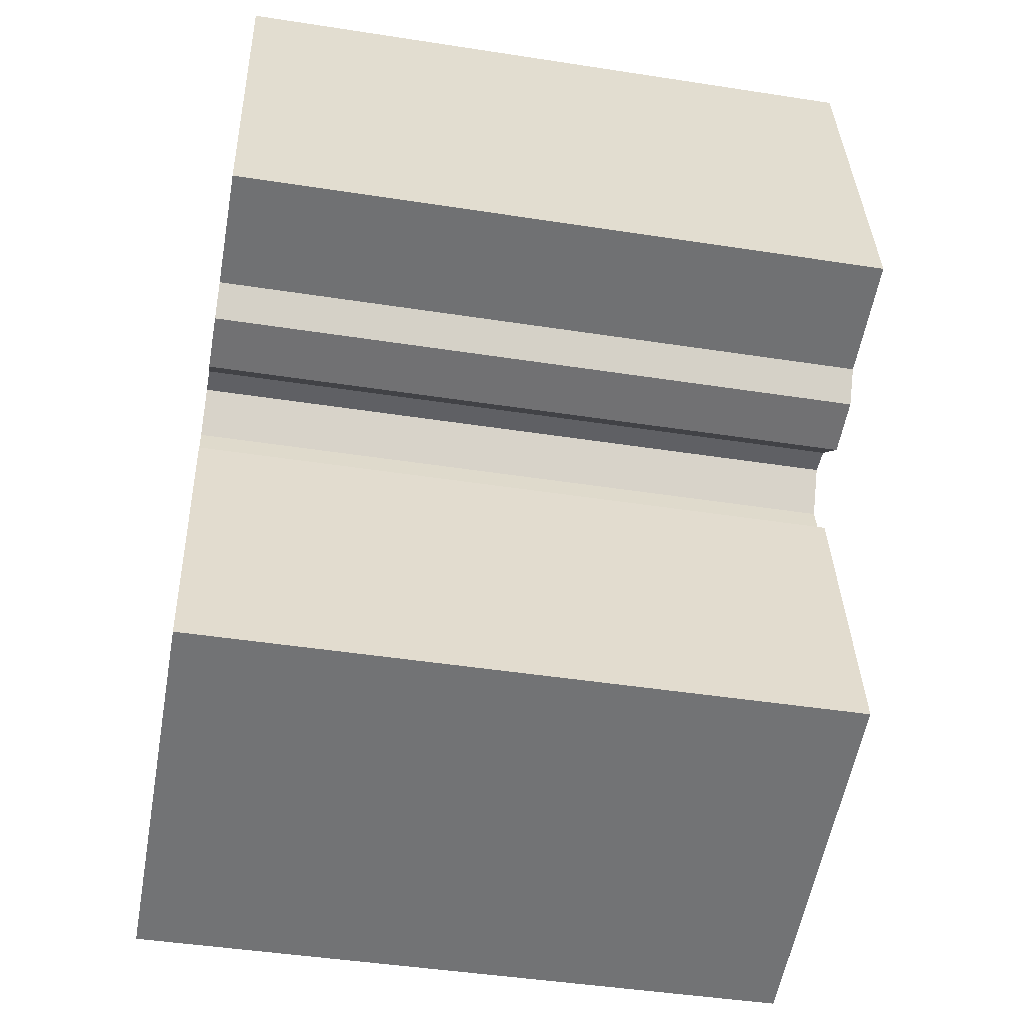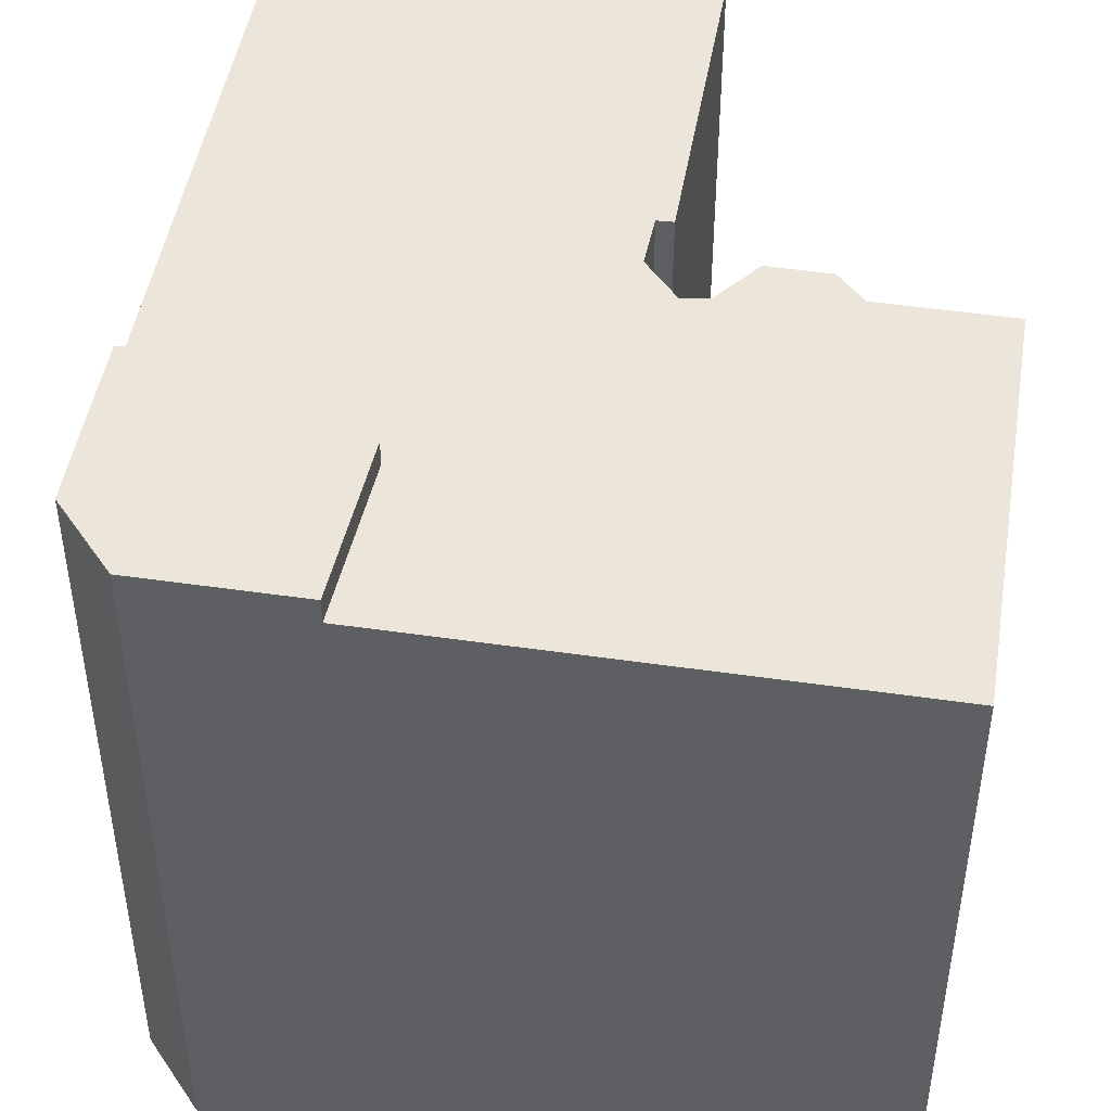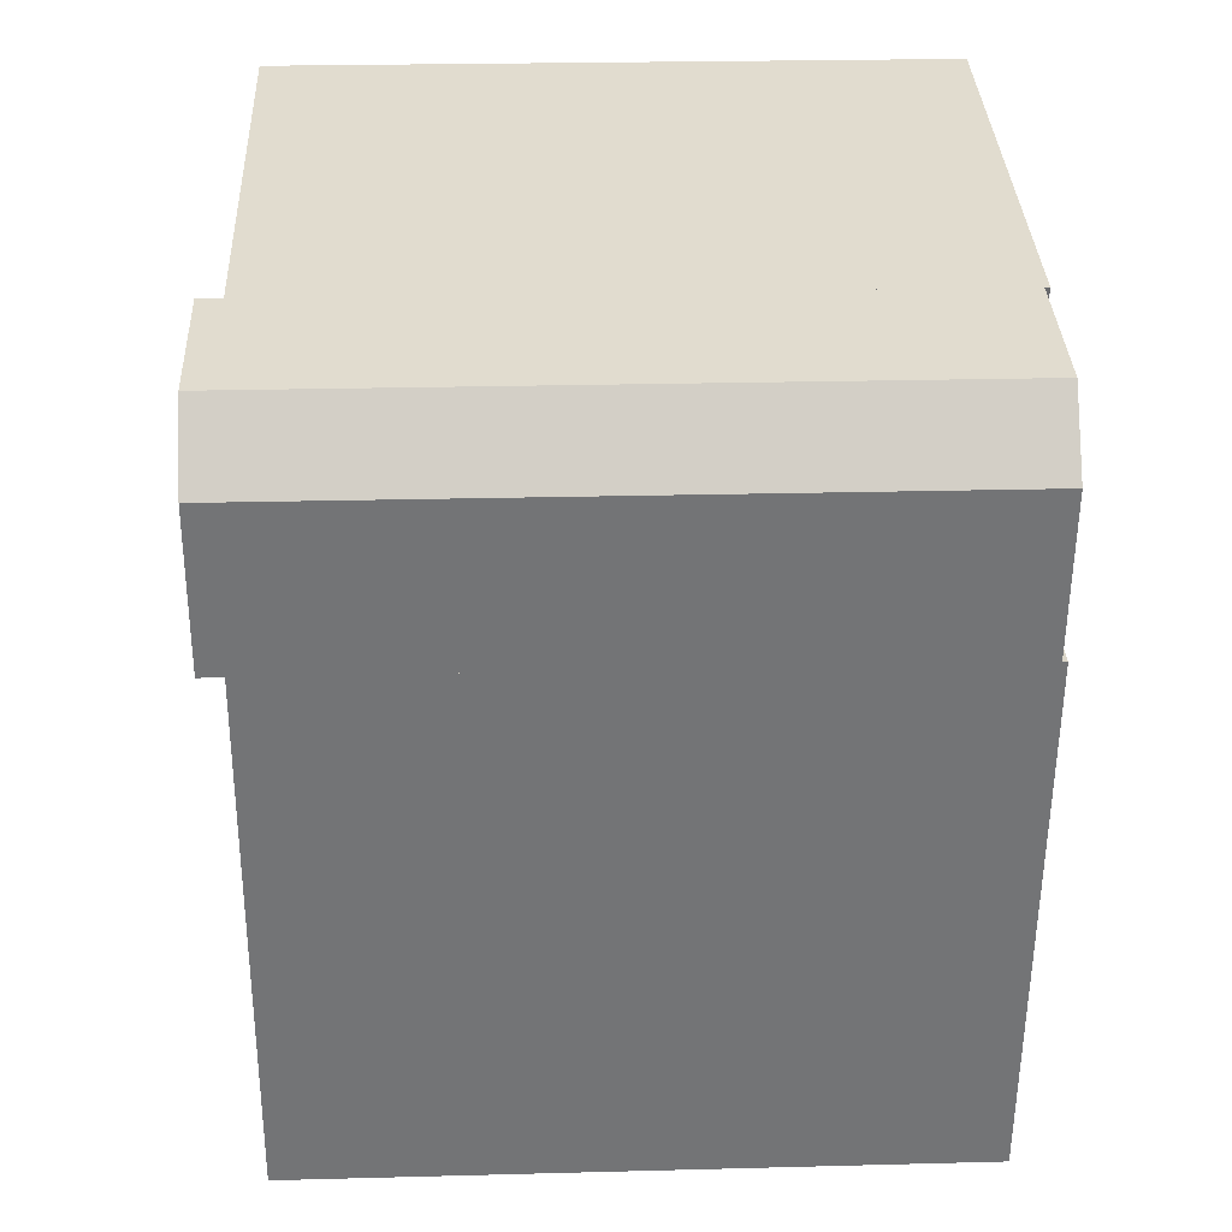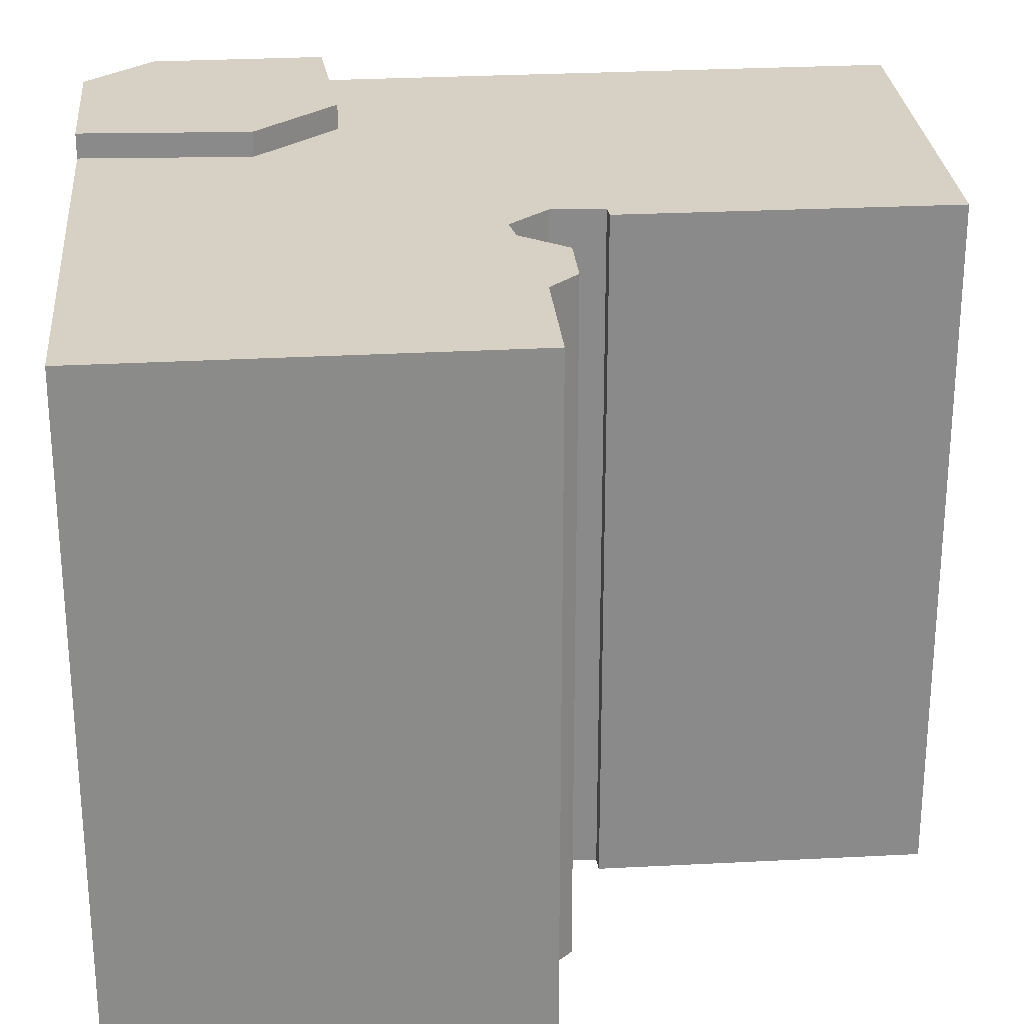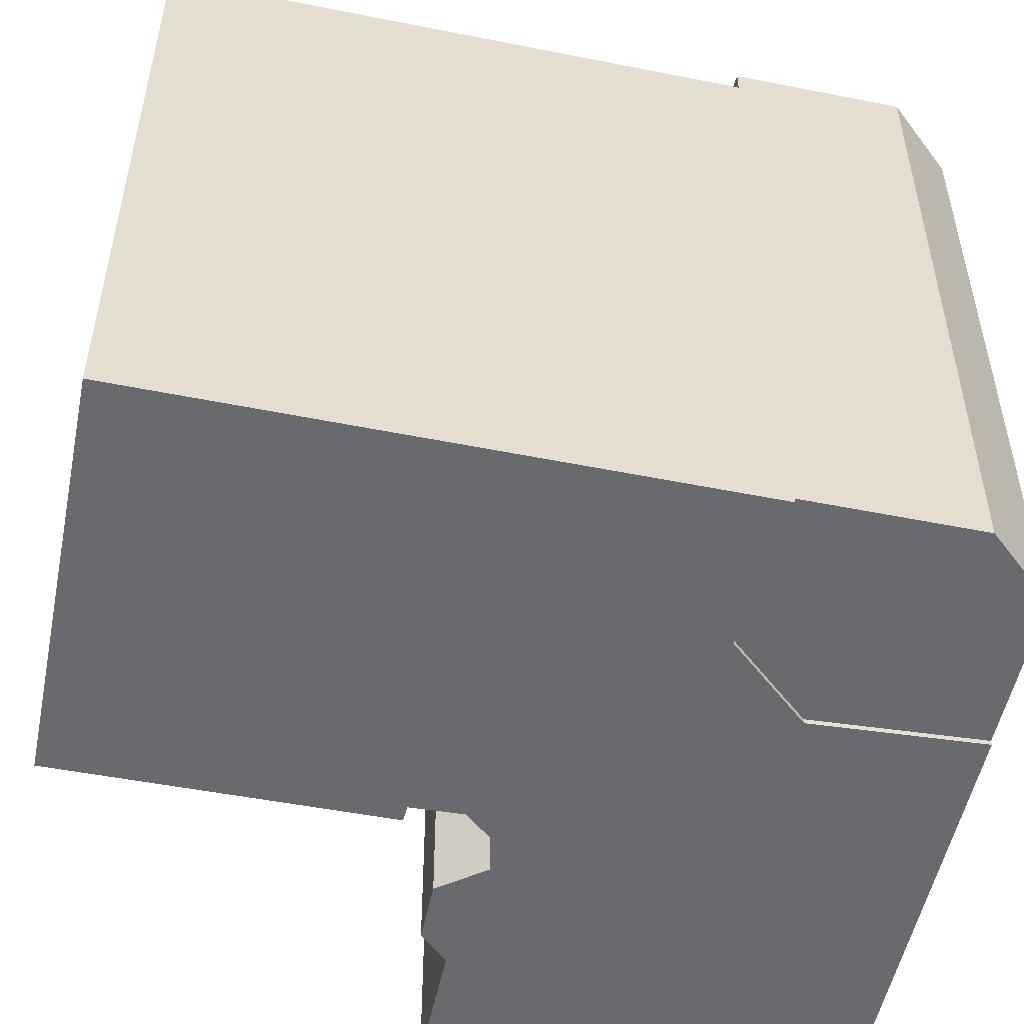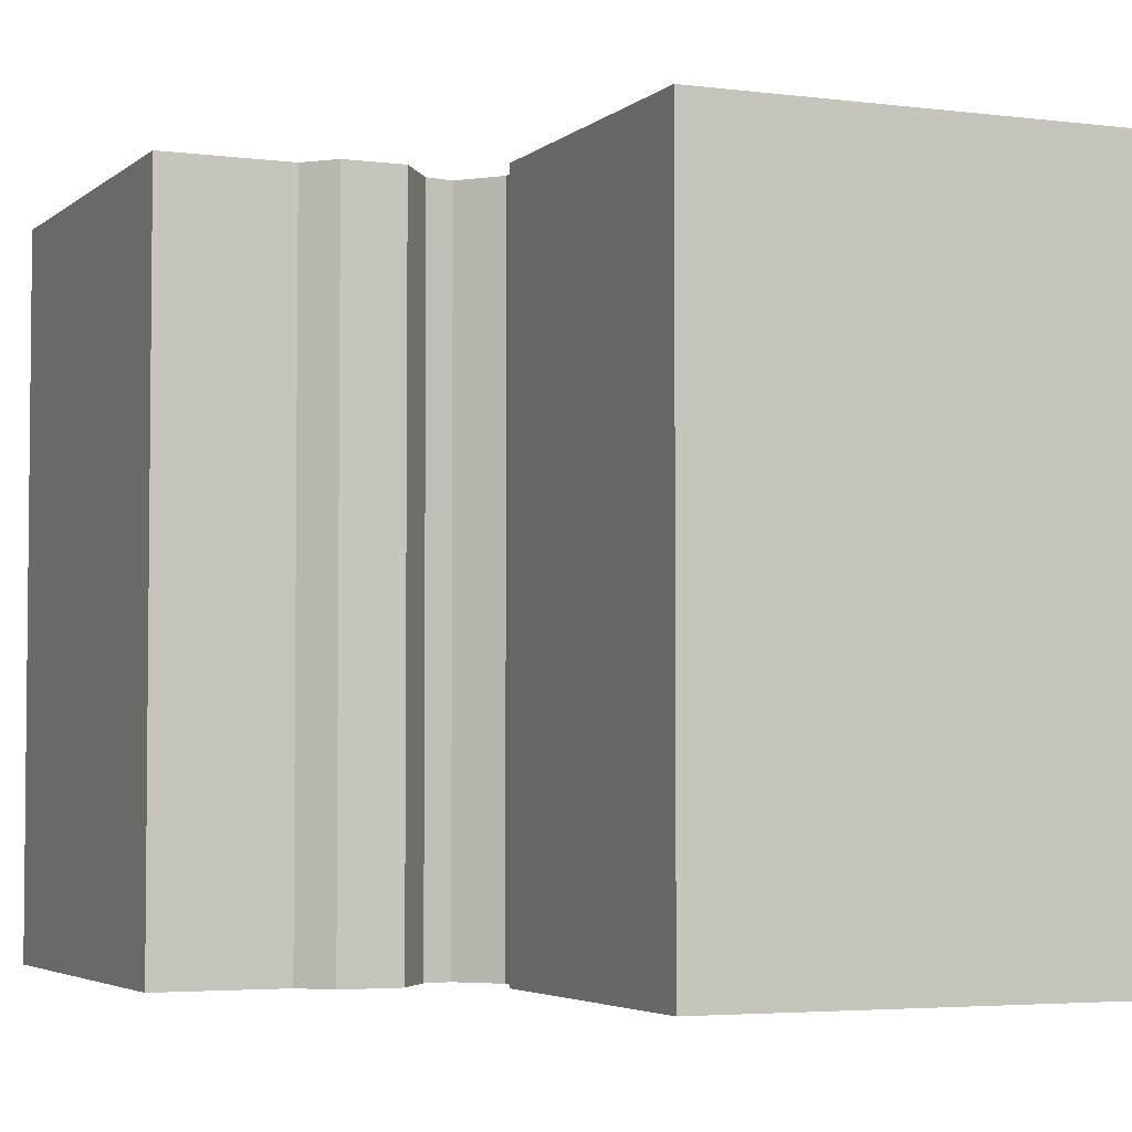
<metadata>
{"format":"obj","ext":"obj","renderer":"f3d","projection":"perspective","resolution":1024,"background":"white","views":[{"elev":-45.0,"azim":79.8,"up":"+Z"},{"elev":47.2,"azim":-0.7,"up":"+Y"},{"elev":24.1,"azim":-92.5,"up":"+Z"},{"elev":26.7,"azim":74.9,"up":"+Y"},{"elev":-53.0,"azim":-112.0,"up":"+Y"},{"elev":-3.9,"azim":146.2,"up":"+Y"}]}
</metadata>
<code>
v  0.5894 -4.677e-16 7.638
v  6.64 -2.101e-16 3.43
v  5.438 -5.202e-16 8.496
v  -0.9137 -3.202e-16 5.229
v  -0.1675 -5.872e-17 0.9589
v  4.818 -3.025e-17 0.494
v  3.404e-06 3.105e-22 -5.07e-06
v  3.119 -0.16 -17.85
v  4.818 -0.16 0.494
v  0 -0.16 -9.797e-18
v  6.64 -0.16 3.43
v  5.502 -0.16 8.507
v  5.438 -0.16 8.496
v  20.52 -0.16 11.17
v  13.19 -0.16 -3.808
v  13.54 -0.16 -5.407
v  15.91 -0.16 -15.41
v  14.05 -0.16 -5.34
v  14.03 -0.16 -2.401
v  22.75 -0.16 -1.521
v  14.9 -0.16 -2.399
v  21.86 -0.16 -1.679
v  18.79 -0.16 -2.226
v  16.21 -0.16 -3.611
v  18.09 -0.16 -3.27
v  -0.1671 22.56 0.9582
v  4.819 22.56 0.4933
v  0.0004833 22.56 -0.000719
v  -0.9132 22.56 5.228
v  0.5899 22.56 7.637
v  5.438 22.56 8.495
v  6.64 22.56 3.43
v  5.503 21.79 8.506
v  6.64 21.79 3.43
v  5.438 21.79 8.495
v  20.53 21.79 11.17
v  13.19 21.79 -3.809
v  14.04 21.79 -2.402
v  14.9 21.79 -2.4
v  16.21 21.79 -3.612
v  18.09 21.79 -3.271
v  18.79 21.79 -2.227
v  21.86 21.79 -1.68
v  22.75 21.79 -1.522
v  4.819 21.79 0.4933
v  3.12 21.79 -17.85
v  0.0004669 21.79 -0.0006946
v  15.91 21.79 -15.41
v  13.54 21.79 -5.408
v  14.05 21.79 -5.341
g defaultobject
f 1 2 3
f 2 1 4
f 2 4 5
f 2 5 6
f 6 5 7
f 8 9 10
f 9 8 11
f 11 12 13
f 12 11 14
f 14 11 8
f 14 8 15
f 15 8 16
f 16 8 17
f 16 17 18
f 14 19 20
f 19 14 15
f 20 19 21
f 20 21 22
f 22 21 23
f 23 21 24
f 23 24 25
f 26 27 28
f 27 26 29
f 27 29 30
f 27 30 31
f 27 31 32
f 33 34 35
f 34 33 36
f 34 36 37
f 37 36 38
f 38 36 39
f 39 36 40
f 40 36 41
f 41 36 42
f 42 36 43
f 43 36 44
f 45 46 47
f 46 45 48
f 48 45 34
f 48 34 49
f 49 34 37
f 48 49 50
f 20 36 14
f 36 20 44
f 43 20 22
f 20 43 44
f 42 22 23
f 22 42 43
f 25 42 23
f 42 25 41
f 40 25 24
f 25 40 41
f 39 24 21
f 24 39 40
f 38 21 19
f 21 38 39
f 15 38 19
f 38 15 37
f 16 37 15
f 37 16 49
f 18 49 16
f 49 18 50
f 17 50 18
f 50 17 48
f 46 17 8
f 17 46 48
f 47 8 10
f 8 47 46
f 30 4 1
f 4 30 29
f 3 30 1
f 30 3 31
f 2 31 3
f 31 2 32
f 6 32 2
f 32 6 27
f 28 6 7
f 6 28 27
f 26 7 5
f 7 26 28
f 29 5 4
f 5 29 26
f 9 47 10
f 47 9 45
f 34 9 11
f 9 34 45
f 35 11 13
f 11 35 34
f 12 35 13
f 35 12 33
f 14 33 12
f 33 14 36

</code>
